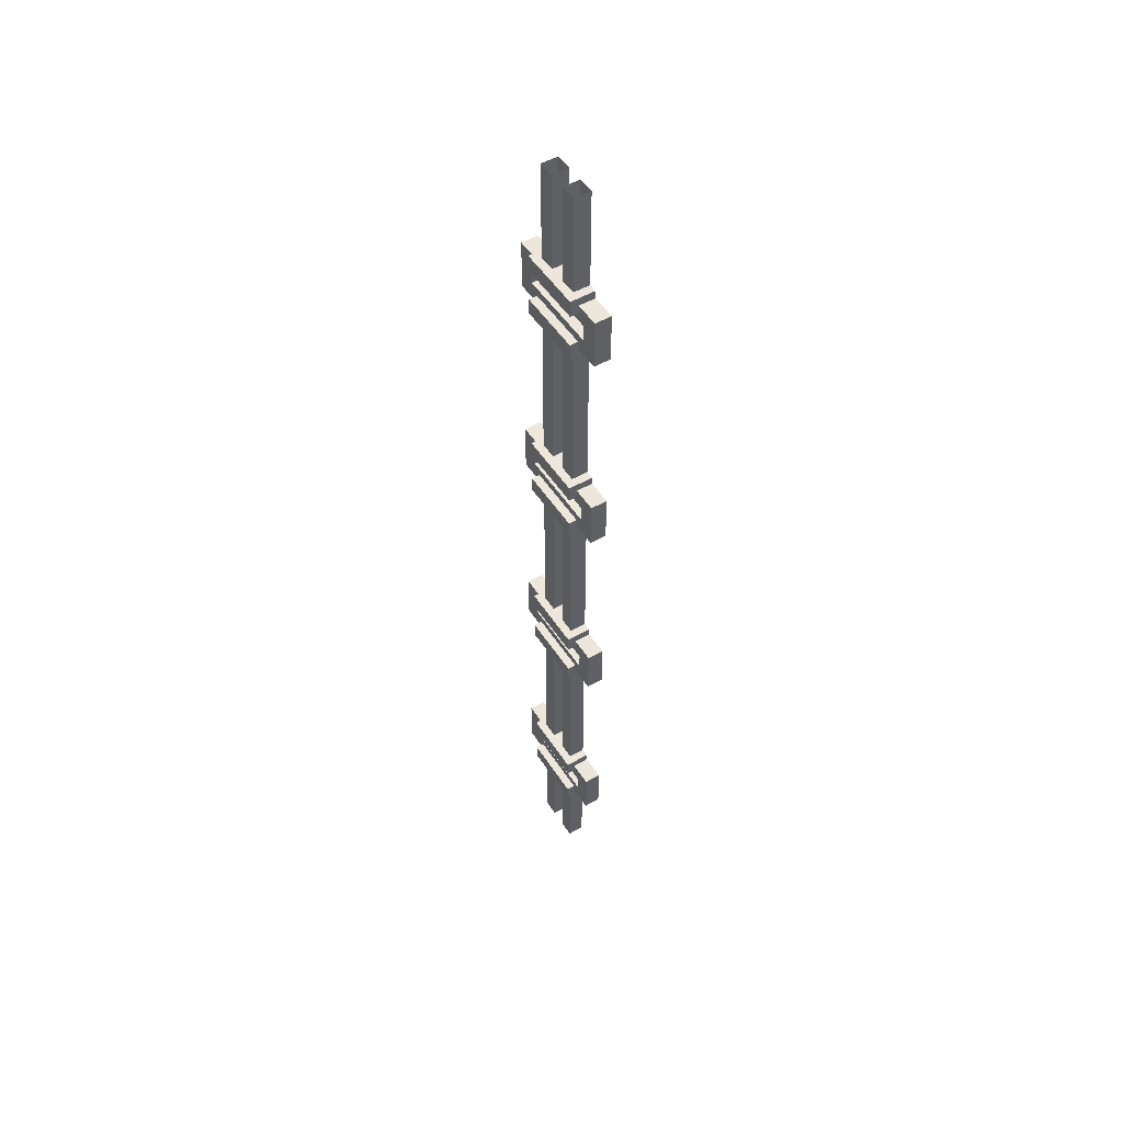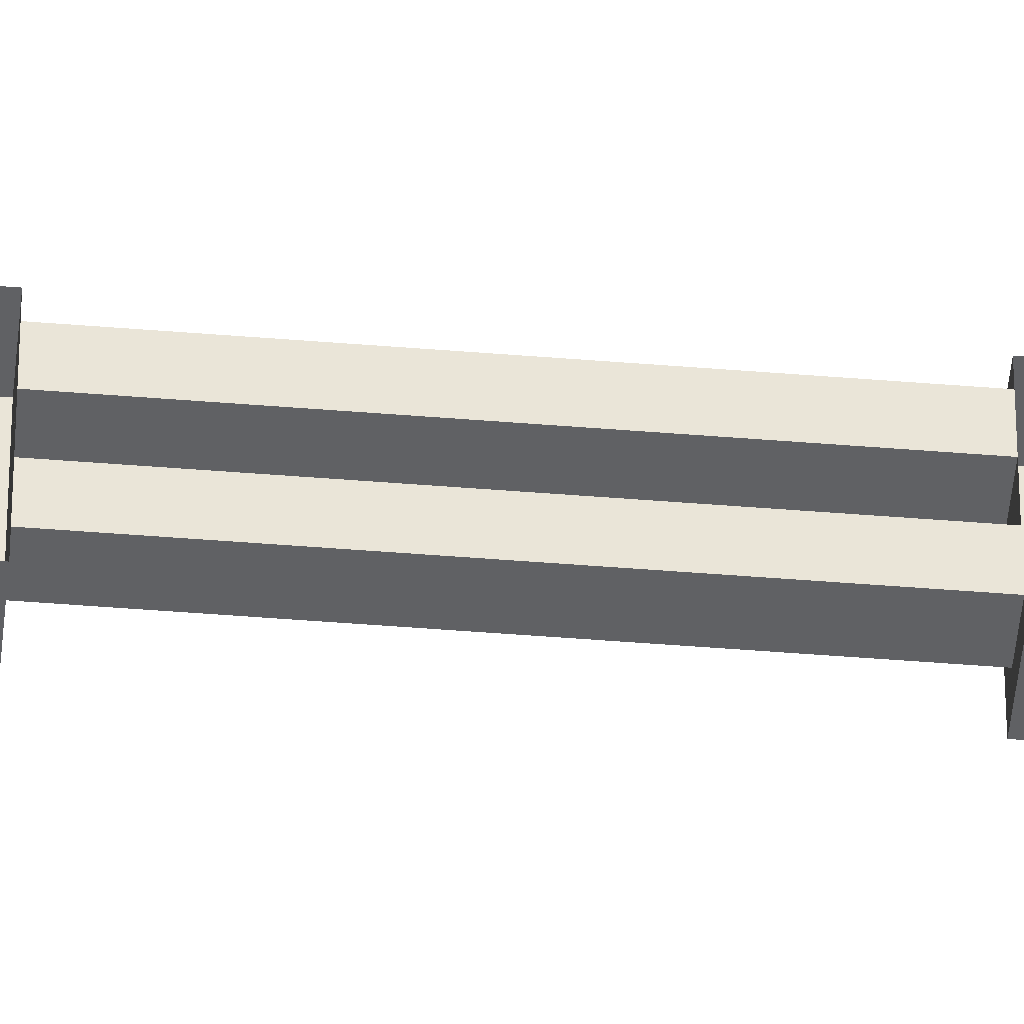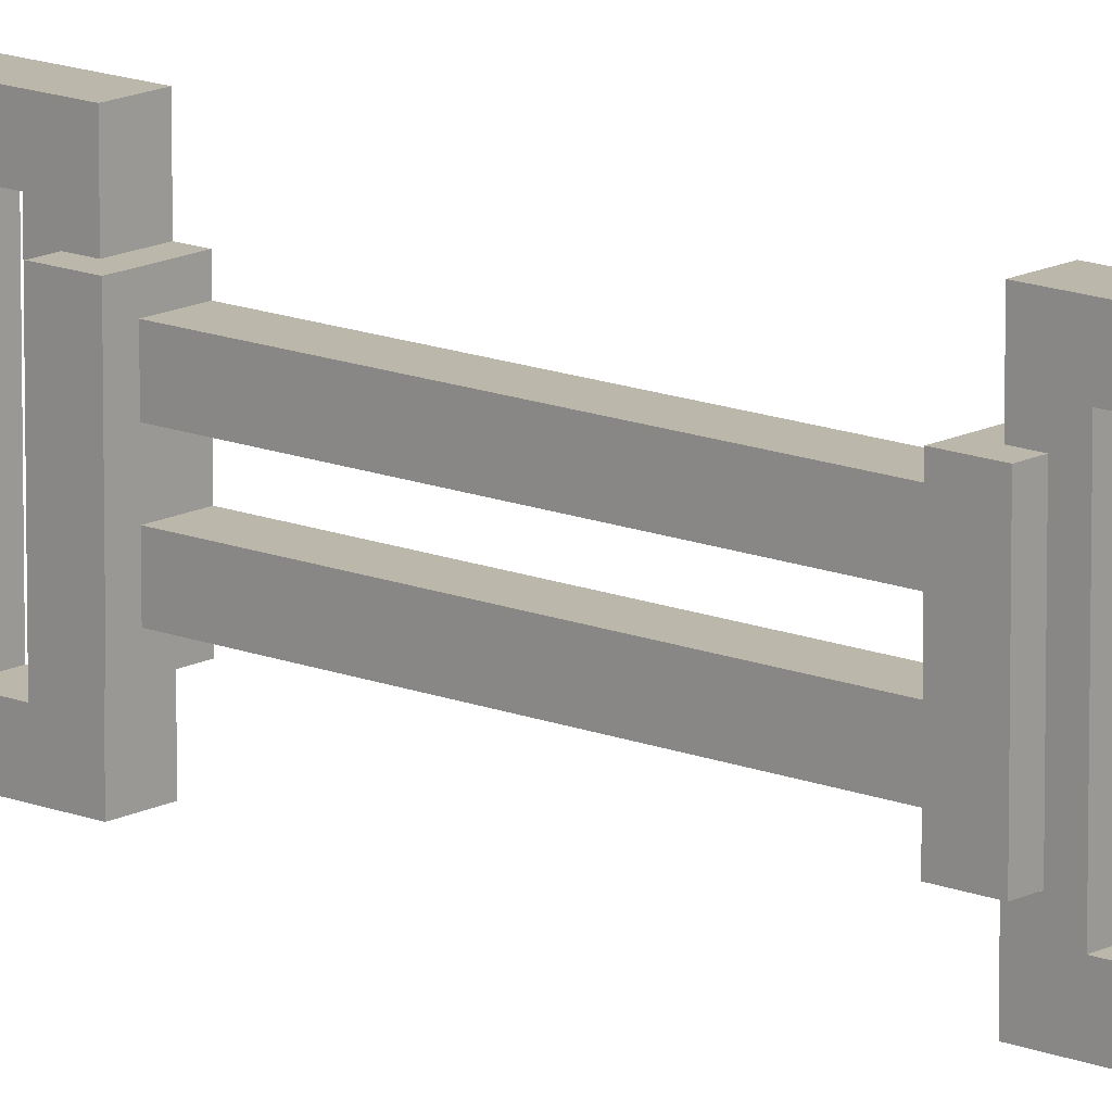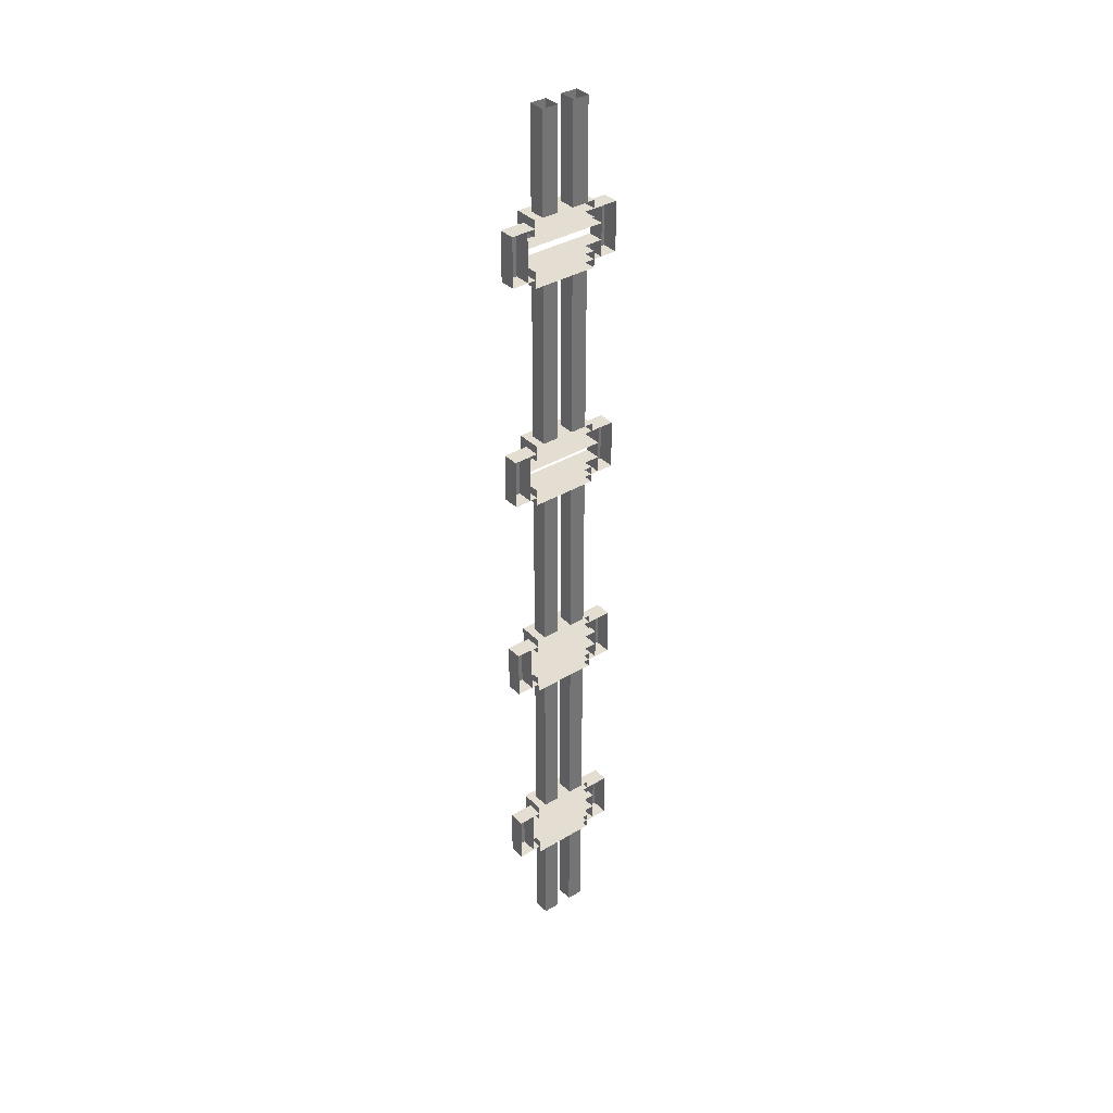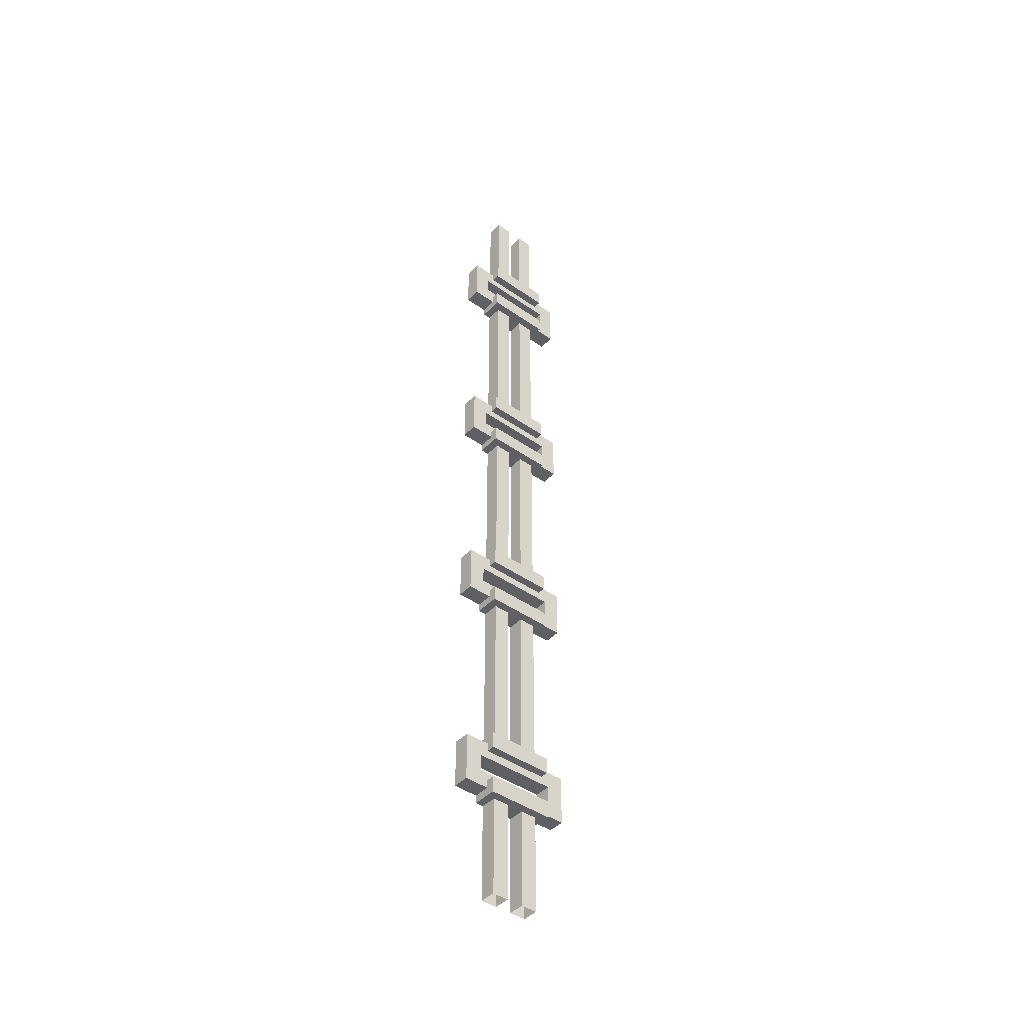
<metadata>
{"format":"obj","ext":"obj","renderer":"f3d","projection":"perspective","resolution":1024,"background":"white","views":[{"elev":51.1,"azim":148.0,"up":"+Z"},{"elev":-46.9,"azim":-95.3,"up":"+Y"},{"elev":14.4,"azim":131.4,"up":"+Y"},{"elev":36.2,"azim":-128.1,"up":"+Z"},{"elev":-43.3,"azim":50.2,"up":"+Z"}]}
</metadata>
<code>
o cube.033
v 1.188 -0.3125 2.812
v 1.188 -0.3125 2.438
v 1.188 -0.4375 2.812
v 1.188 -0.4375 2.438
v 1.062 -0.3125 2.438
v 1.062 -0.3125 2.812
v 1.062 -0.4375 2.438
v 1.062 -0.4375 2.812
v 1.188 0.1875 -2.875
v 1.188 0.1875 -3.625
v 1.188 0.0625 -2.875
v 1.188 0.0625 -3.625
v 1.062 0.1875 -3.625
v 1.062 0.1875 -2.875
v 1.062 0.0625 -3.625
v 1.062 0.0625 -2.875
v 1.188 -0.0625 -2.875
v 1.188 -0.0625 -3.625
v 1.188 -0.1875 -2.875
v 1.188 -0.1875 -3.625
v 1.062 -0.0625 -3.625
v 1.062 -0.0625 -2.875
v 1.062 -0.1875 -3.625
v 1.062 -0.1875 -2.875
v 1.188 0.1875 -1.125
v 1.188 0.1875 -2.375
v 1.188 0.0625 -1.125
v 1.188 0.0625 -2.375
v 1.062 0.1875 -2.375
v 1.062 0.1875 -1.125
v 1.062 0.0625 -2.375
v 1.062 0.0625 -1.125
v 1.188 -0.0625 -1.125
v 1.188 -0.0625 -2.375
v 1.188 -0.1875 -1.125
v 1.188 -0.1875 -2.375
v 1.062 -0.0625 -2.375
v 1.062 -0.0625 -1.125
v 1.062 -0.1875 -2.375
v 1.062 -0.1875 -1.125
v 1.188 0.1875 0.625
v 1.188 0.1875 -0.625
v 1.188 0.0625 0.625
v 1.188 0.0625 -0.625
v 1.062 0.1875 -0.625
v 1.062 0.1875 0.625
v 1.062 0.0625 -0.625
v 1.062 0.0625 0.625
v 1.188 -0.0625 0.625
v 1.188 -0.0625 -0.625
v 1.188 -0.1875 0.625
v 1.188 -0.1875 -0.625
v 1.062 -0.0625 -0.625
v 1.062 -0.0625 0.625
v 1.062 -0.1875 -0.625
v 1.062 -0.1875 0.625
v 1.188 0.1875 2.375
v 1.188 0.1875 1.125
v 1.188 0.0625 2.375
v 1.188 0.0625 1.125
v 1.062 0.1875 1.125
v 1.062 0.1875 2.375
v 1.062 0.0625 1.125
v 1.062 0.0625 2.375
v 1.188 -0.0625 2.375
v 1.188 -0.0625 1.125
v 1.188 -0.1875 2.375
v 1.188 -0.1875 1.125
v 1.062 -0.0625 1.125
v 1.062 -0.0625 2.375
v 1.062 -0.1875 1.125
v 1.062 -0.1875 2.375
v 1.188 0.1875 3.625
v 1.188 0.1875 2.875
v 1.188 0.0625 3.625
v 1.188 0.0625 2.875
v 1.062 0.1875 2.875
v 1.062 0.1875 3.625
v 1.062 0.0625 2.875
v 1.062 0.0625 3.625
v 1.188 -0.0625 3.625
v 1.188 -0.0625 2.875
v 1.188 -0.1875 3.625
v 1.188 -0.1875 2.875
v 1.062 -0.0625 2.875
v 1.062 -0.0625 3.625
v 1.062 -0.1875 2.875
v 1.062 -0.1875 3.625
v 1.188 0.4375 -0.6875
v 1.188 0.4375 -1.062
v 1.188 0.3125 -0.6875
v 1.188 0.3125 -1.062
v 1.062 0.4375 -1.062
v 1.062 0.4375 -0.6875
v 1.062 0.3125 -1.062
v 1.062 0.3125 -0.6875
v 1.188 0.3125 -0.9375
v 1.188 0.3125 -1.062
v 1.188 -0.3125 -0.9375
v 1.188 -0.3125 -1.062
v 1.062 0.3125 -1.062
v 1.062 0.3125 -0.9375
v 1.062 -0.3125 -1.062
v 1.062 -0.3125 -0.9375
v 1.188 0.3125 -0.6875
v 1.188 0.3125 -0.8125
v 1.188 -0.3125 -0.6875
v 1.188 -0.3125 -0.8125
v 1.062 0.3125 -0.8125
v 1.062 0.3125 -0.6875
v 1.062 -0.3125 -0.8125
v 1.062 -0.3125 -0.6875
v 1.25 0.25 -0.625
v 1.25 0.25 -0.75
v 1.25 -0.25 -0.625
v 1.25 -0.25 -0.75
v 1.062 0.25 -0.75
v 1.062 0.25 -0.625
v 1.062 -0.25 -0.75
v 1.062 -0.25 -0.625
v 1.25 0.25 -1
v 1.25 0.25 -1.125
v 1.25 -0.25 -1
v 1.25 -0.25 -1.125
v 1.062 0.25 -1.125
v 1.062 0.25 -1
v 1.062 -0.25 -1.125
v 1.062 -0.25 -1
v 1.188 -0.3125 -0.6875
v 1.188 -0.3125 -1.062
v 1.188 -0.4375 -0.6875
v 1.188 -0.4375 -1.062
v 1.062 -0.3125 -1.062
v 1.062 -0.3125 -0.6875
v 1.062 -0.4375 -1.062
v 1.062 -0.4375 -0.6875
v 1.188 0.4375 -2.438
v 1.188 0.4375 -2.812
v 1.188 0.3125 -2.438
v 1.188 0.3125 -2.812
v 1.062 0.4375 -2.812
v 1.062 0.4375 -2.438
v 1.062 0.3125 -2.812
v 1.062 0.3125 -2.438
v 1.188 0.3125 -2.688
v 1.188 0.3125 -2.812
v 1.188 -0.3125 -2.688
v 1.188 -0.3125 -2.812
v 1.062 0.3125 -2.812
v 1.062 0.3125 -2.688
v 1.062 -0.3125 -2.812
v 1.062 -0.3125 -2.688
v 1.188 0.3125 -2.438
v 1.188 0.3125 -2.562
v 1.188 -0.3125 -2.438
v 1.188 -0.3125 -2.562
v 1.062 0.3125 -2.562
v 1.062 0.3125 -2.438
v 1.062 -0.3125 -2.562
v 1.062 -0.3125 -2.438
v 1.25 0.25 -2.375
v 1.25 0.25 -2.5
v 1.25 -0.25 -2.375
v 1.25 -0.25 -2.5
v 1.062 0.25 -2.5
v 1.062 0.25 -2.375
v 1.062 -0.25 -2.5
v 1.062 -0.25 -2.375
v 1.25 0.25 -2.75
v 1.25 0.25 -2.875
v 1.25 -0.25 -2.75
v 1.25 -0.25 -2.875
v 1.062 0.25 -2.875
v 1.062 0.25 -2.75
v 1.062 -0.25 -2.875
v 1.062 -0.25 -2.75
v 1.188 -0.3125 -2.438
v 1.188 -0.3125 -2.812
v 1.188 -0.4375 -2.438
v 1.188 -0.4375 -2.812
v 1.062 -0.3125 -2.812
v 1.062 -0.3125 -2.438
v 1.062 -0.4375 -2.812
v 1.062 -0.4375 -2.438
v 1.188 0.4375 1.062
v 1.188 0.4375 0.6875
v 1.188 0.3125 1.062
v 1.188 0.3125 0.6875
v 1.062 0.4375 0.6875
v 1.062 0.4375 1.062
v 1.062 0.3125 0.6875
v 1.062 0.3125 1.062
v 1.188 0.3125 0.8125
v 1.188 0.3125 0.6875
v 1.188 -0.3125 0.8125
v 1.188 -0.3125 0.6875
v 1.062 0.3125 0.6875
v 1.062 0.3125 0.8125
v 1.062 -0.3125 0.6875
v 1.062 -0.3125 0.8125
v 1.188 0.3125 1.062
v 1.188 0.3125 0.9375
v 1.188 -0.3125 1.062
v 1.188 -0.3125 0.9375
v 1.062 0.3125 0.9375
v 1.062 0.3125 1.062
v 1.062 -0.3125 0.9375
v 1.062 -0.3125 1.062
v 1.25 0.25 1.125
v 1.25 0.25 1
v 1.25 -0.25 1.125
v 1.25 -0.25 1
v 1.062 0.25 1
v 1.062 0.25 1.125
v 1.062 -0.25 1
v 1.062 -0.25 1.125
v 1.25 0.25 0.75
v 1.25 0.25 0.625
v 1.25 -0.25 0.75
v 1.25 -0.25 0.625
v 1.062 0.25 0.625
v 1.062 0.25 0.75
v 1.062 -0.25 0.625
v 1.062 -0.25 0.75
v 1.188 -0.3125 1.062
v 1.188 -0.3125 0.6875
v 1.188 -0.4375 1.062
v 1.188 -0.4375 0.6875
v 1.062 -0.3125 0.6875
v 1.062 -0.3125 1.062
v 1.062 -0.4375 0.6875
v 1.062 -0.4375 1.062
v 1.188 0.4375 2.812
v 1.188 0.4375 2.438
v 1.188 0.3125 2.812
v 1.188 0.3125 2.438
v 1.062 0.4375 2.438
v 1.062 0.4375 2.812
v 1.062 0.3125 2.438
v 1.062 0.3125 2.812
v 1.188 0.3125 2.562
v 1.188 0.3125 2.438
v 1.188 -0.3125 2.562
v 1.188 -0.3125 2.438
v 1.062 0.3125 2.438
v 1.062 0.3125 2.562
v 1.062 -0.3125 2.438
v 1.062 -0.3125 2.562
v 1.188 0.3125 2.812
v 1.188 0.3125 2.688
v 1.188 -0.3125 2.812
v 1.188 -0.3125 2.688
v 1.062 0.3125 2.688
v 1.062 0.3125 2.812
v 1.062 -0.3125 2.688
v 1.062 -0.3125 2.812
v 1.25 0.25 2.875
v 1.25 0.25 2.75
v 1.25 -0.25 2.875
v 1.25 -0.25 2.75
v 1.062 0.25 2.75
v 1.062 0.25 2.875
v 1.062 -0.25 2.75
v 1.062 -0.25 2.875
v 1.25 0.25 2.5
v 1.25 0.25 2.375
v 1.25 -0.25 2.5
v 1.25 -0.25 2.375
v 1.062 0.25 2.375
v 1.062 0.25 2.5
v 1.062 -0.25 2.375
v 1.062 -0.25 2.5
f 4 7 5 2
f 3 4 2 1
f 8 3 1 6
f 6 1 2 5
f 7 4 3 8
f 11 12 10 9
f 15 16 14 13
f 14 9 10 13
f 15 12 11 16
f 19 20 18 17
f 23 24 22 21
f 22 17 18 21
f 23 20 19 24
f 75 76 74 73
f 79 80 78 77
f 78 73 74 77
f 79 76 75 80
f 83 84 82 81
f 87 88 86 85
f 86 81 82 85
f 87 84 83 88
f 92 95 93 90
f 91 92 90 89
f 96 91 89 94
f 94 89 90 93
f 95 92 91 96
f 100 103 101 98
f 99 100 98 97
f 104 99 97 102
f 108 111 109 106
f 107 108 106 105
f 112 107 105 110
f 116 119 117 114
f 115 116 114 113
f 120 115 113 118
f 118 113 114 117
f 119 116 115 120
f 124 127 125 122
f 123 124 122 121
f 128 123 121 126
f 126 121 122 125
f 127 124 123 128
f 132 135 133 130
f 131 132 130 129
f 136 131 129 134
f 134 129 130 133
f 135 132 131 136
f 140 143 141 138
f 139 140 138 137
f 144 139 137 142
f 142 137 138 141
f 143 140 139 144
f 148 151 149 146
f 147 148 146 145
f 152 147 145 150
f 156 159 157 154
f 155 156 154 153
f 160 155 153 158
f 164 167 165 162
f 163 164 162 161
f 168 163 161 166
f 166 161 162 165
f 167 164 163 168
f 172 175 173 170
f 171 172 170 169
f 176 171 169 174
f 174 169 170 173
f 175 172 171 176
f 180 183 181 178
f 179 180 178 177
f 184 179 177 182
f 182 177 178 181
f 183 180 179 184
f 188 191 189 186
f 187 188 186 185
f 192 187 185 190
f 190 185 186 189
f 191 188 187 192
f 196 199 197 194
f 195 196 194 193
f 200 195 193 198
f 204 207 205 202
f 203 204 202 201
f 208 203 201 206
f 212 215 213 210
f 211 212 210 209
f 216 211 209 214
f 214 209 210 213
f 215 212 211 216
f 220 223 221 218
f 219 220 218 217
f 224 219 217 222
f 222 217 218 221
f 223 220 219 224
f 228 231 229 226
f 227 228 226 225
f 232 227 225 230
f 230 225 226 229
f 231 228 227 232
f 236 239 237 234
f 235 236 234 233
f 240 235 233 238
f 238 233 234 237
f 239 236 235 240
f 244 247 245 242
f 243 244 242 241
f 248 243 241 246
f 252 255 253 250
f 251 252 250 249
f 256 251 249 254
f 260 263 261 258
f 259 260 258 257
f 264 259 257 262
f 262 257 258 261
f 263 260 259 264
f 268 271 269 266
f 267 268 266 265
f 272 267 265 270
f 270 265 266 269
f 271 268 267 272
f 28 31 29 26
f 27 28 26 25
f 32 27 25 30
f 31 32 30 29
f 30 25 26 29
f 31 28 27 32
f 36 39 37 34
f 35 36 34 33
f 40 35 33 38
f 39 40 38 37
f 38 33 34 37
f 39 36 35 40
f 44 47 45 42
f 43 44 42 41
f 48 43 41 46
f 47 48 46 45
f 46 41 42 45
f 47 44 43 48
f 52 55 53 50
f 51 52 50 49
f 56 51 49 54
f 55 56 54 53
f 54 49 50 53
f 55 52 51 56
f 60 63 61 58
f 59 60 58 57
f 64 59 57 62
f 63 64 62 61
f 62 57 58 61
f 63 60 59 64
f 68 71 69 66
f 67 68 66 65
f 72 67 65 70
f 71 72 70 69
f 70 65 66 69
f 71 68 67 72

</code>
